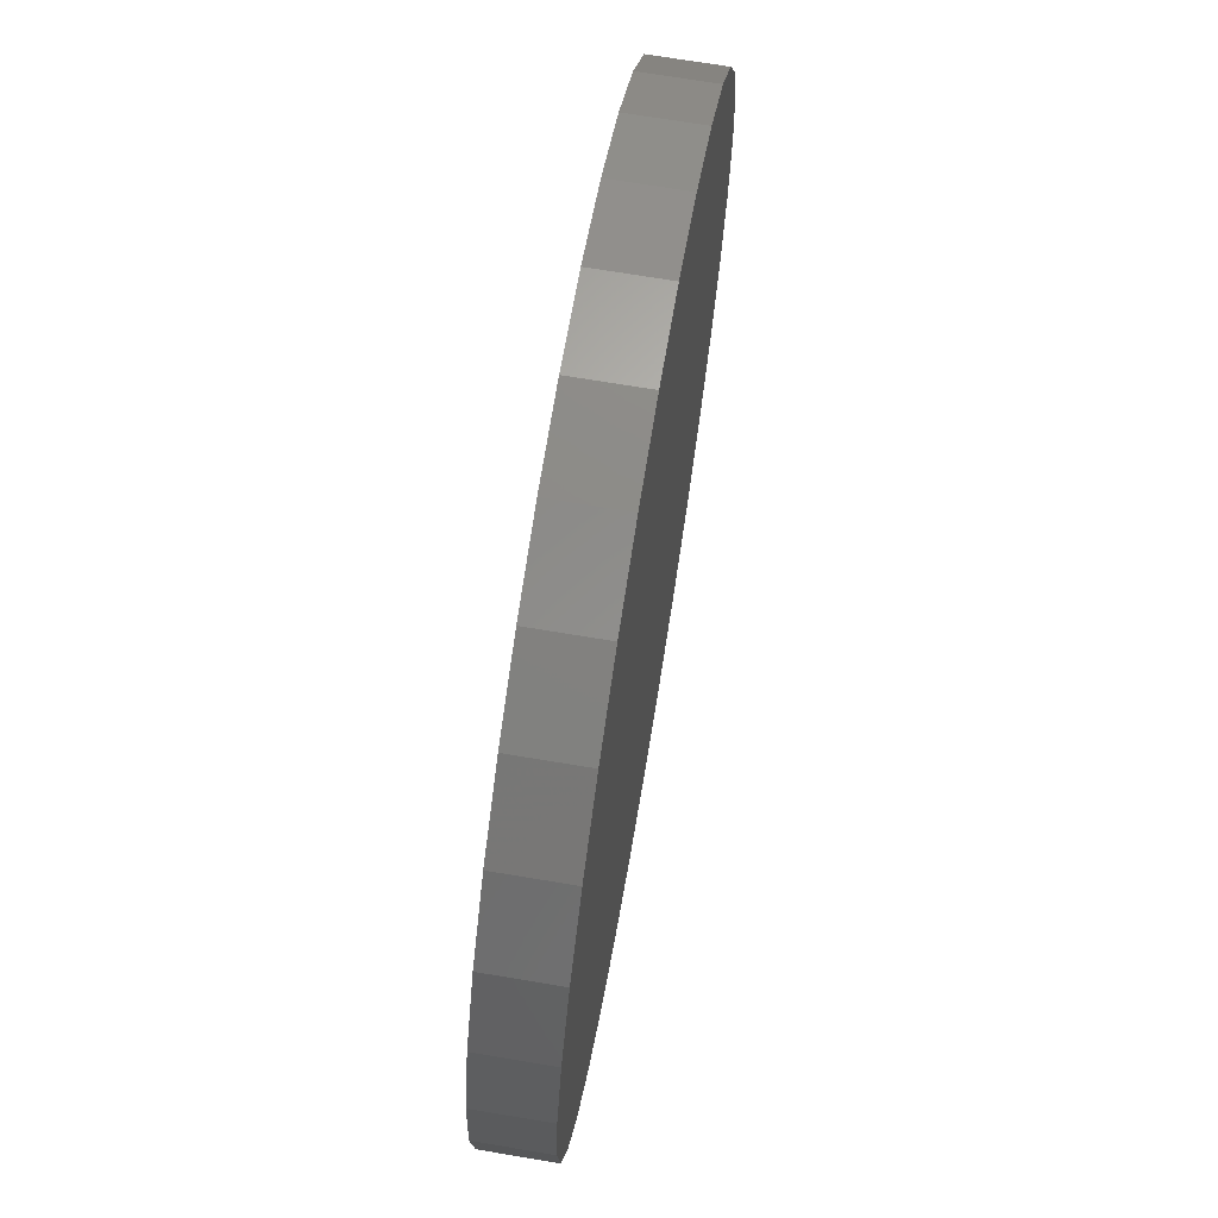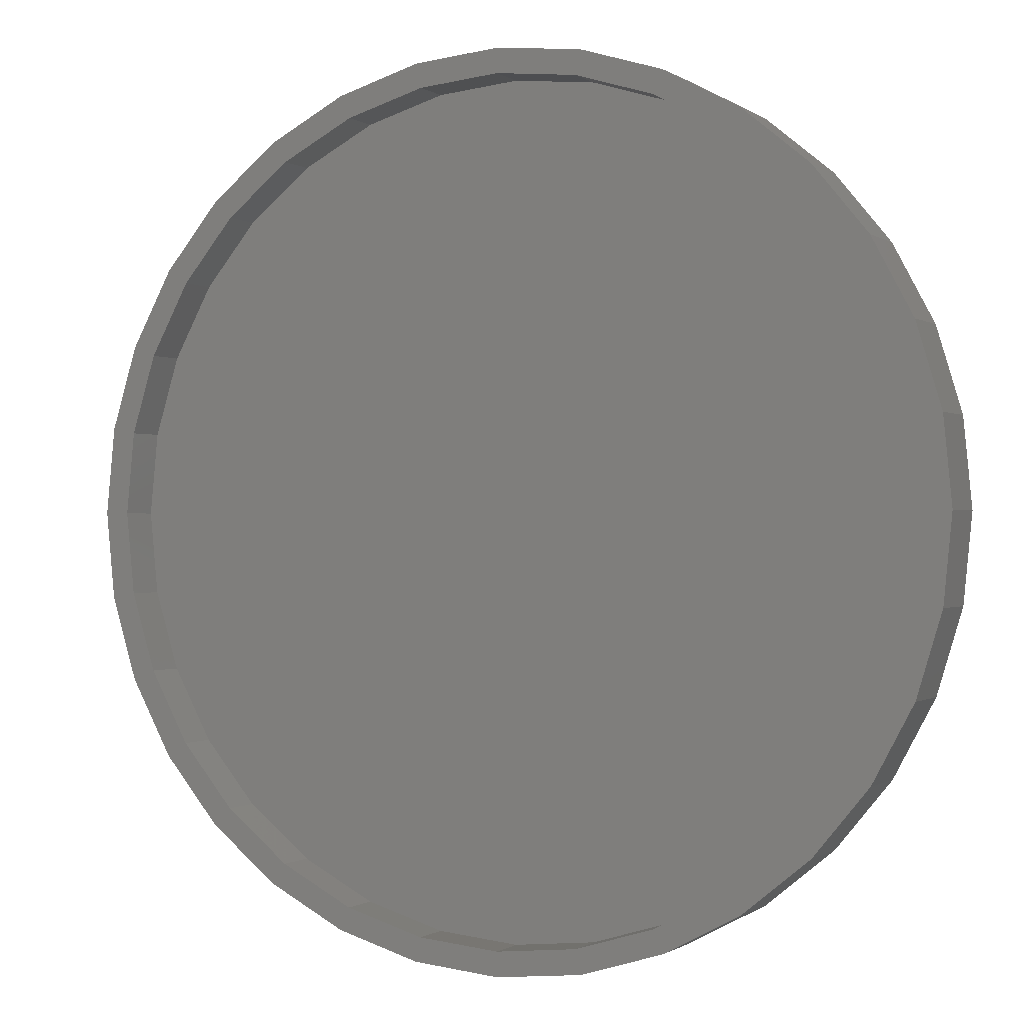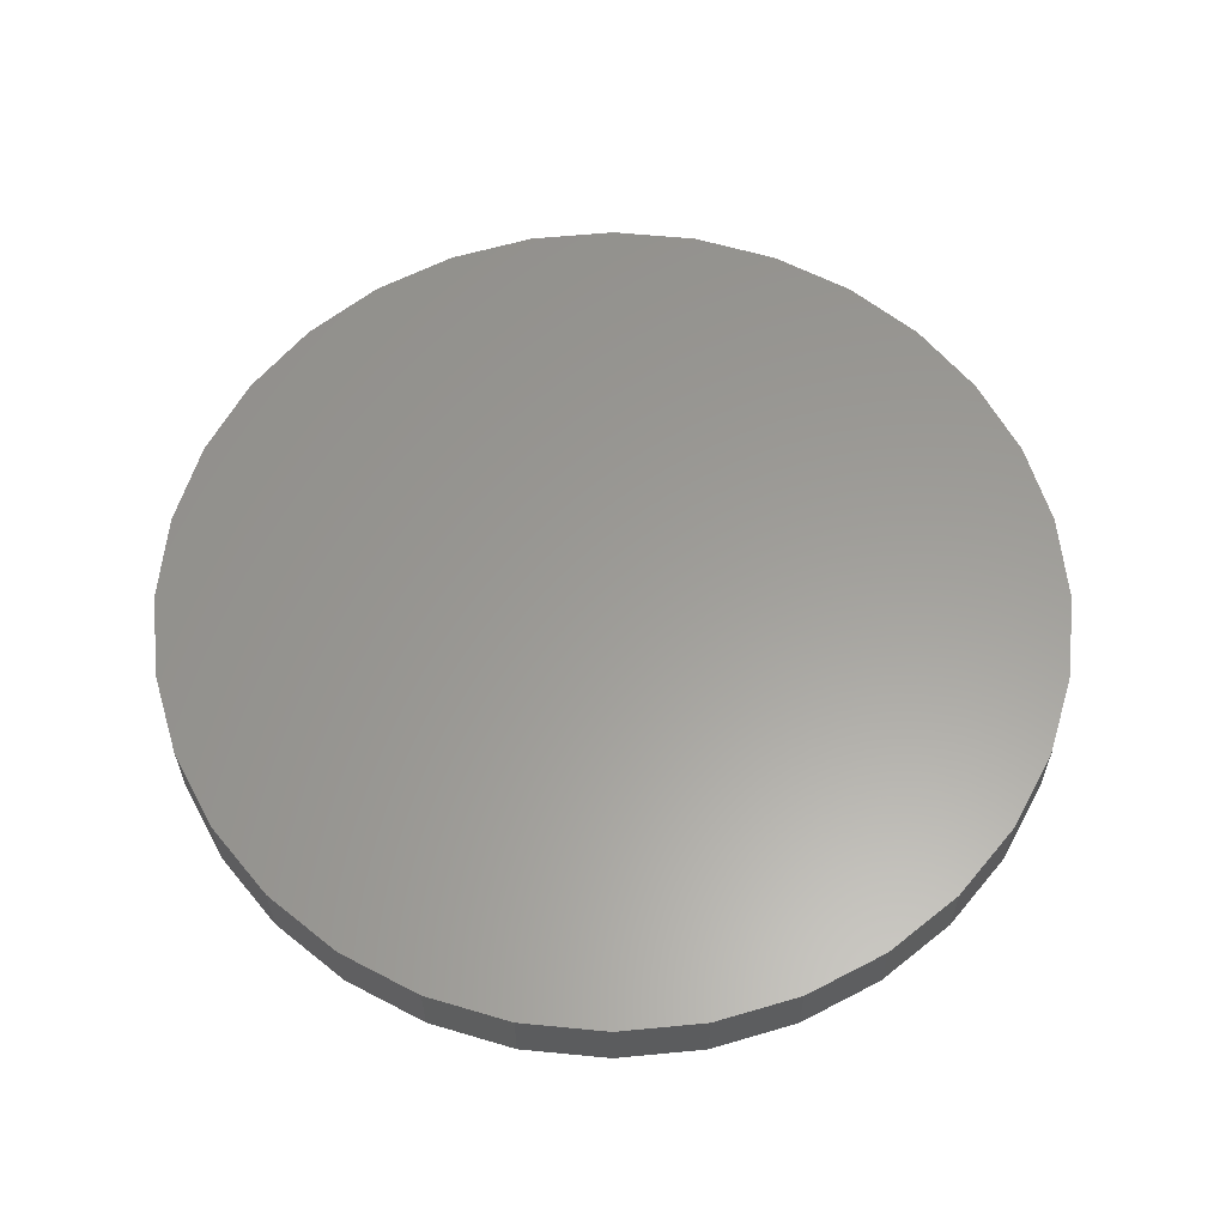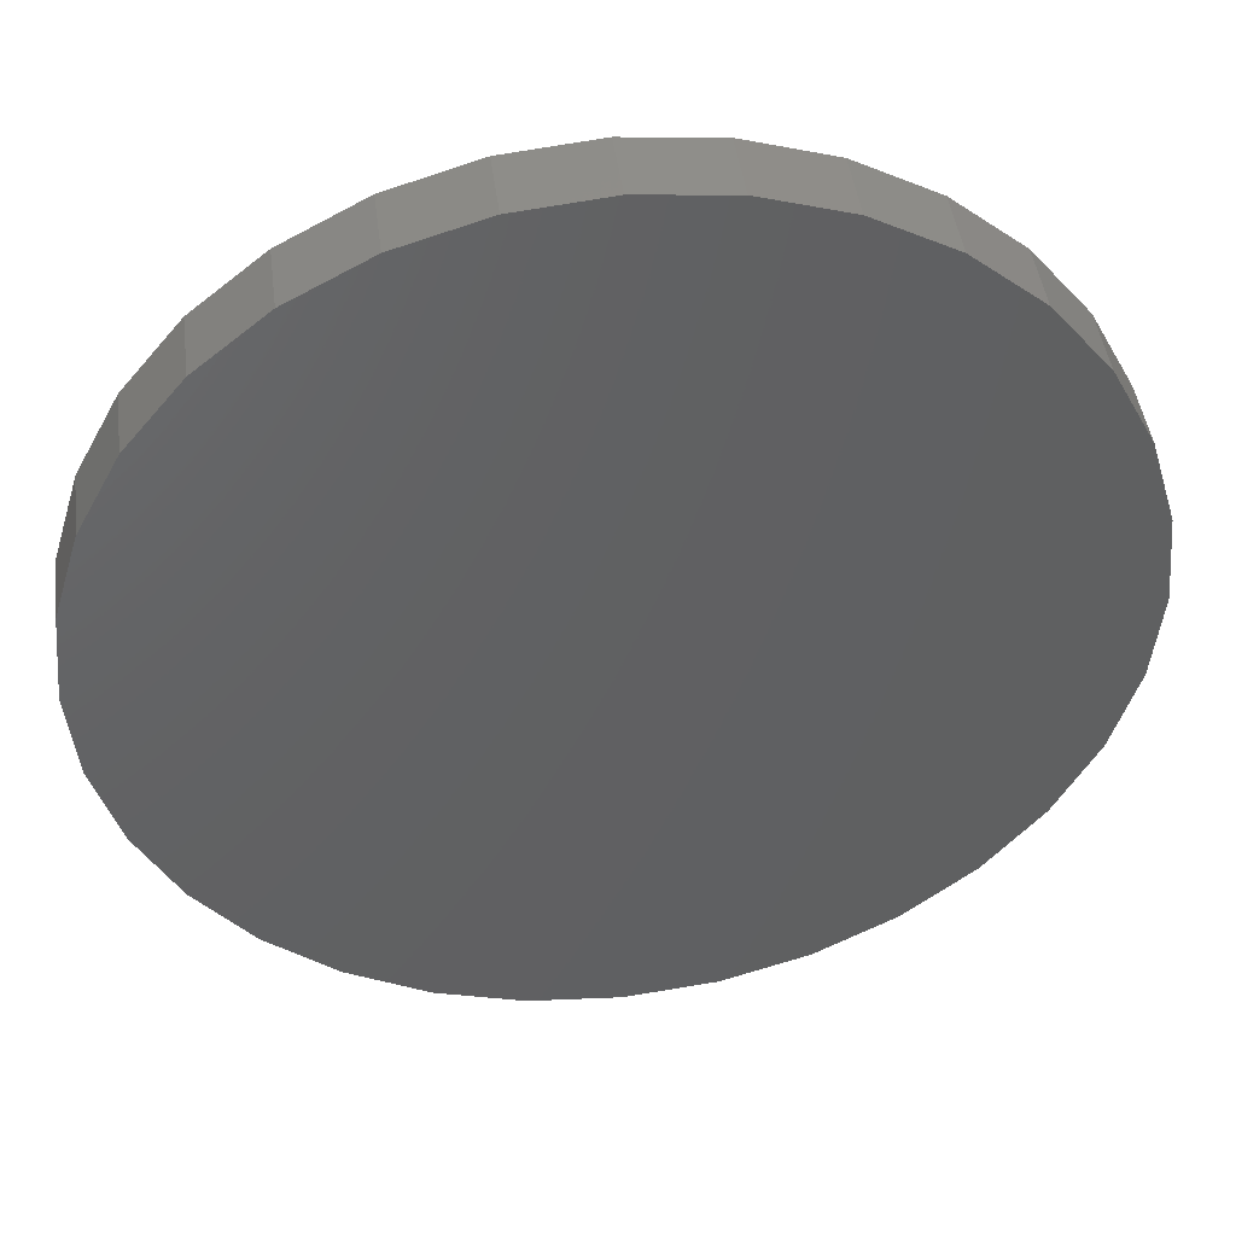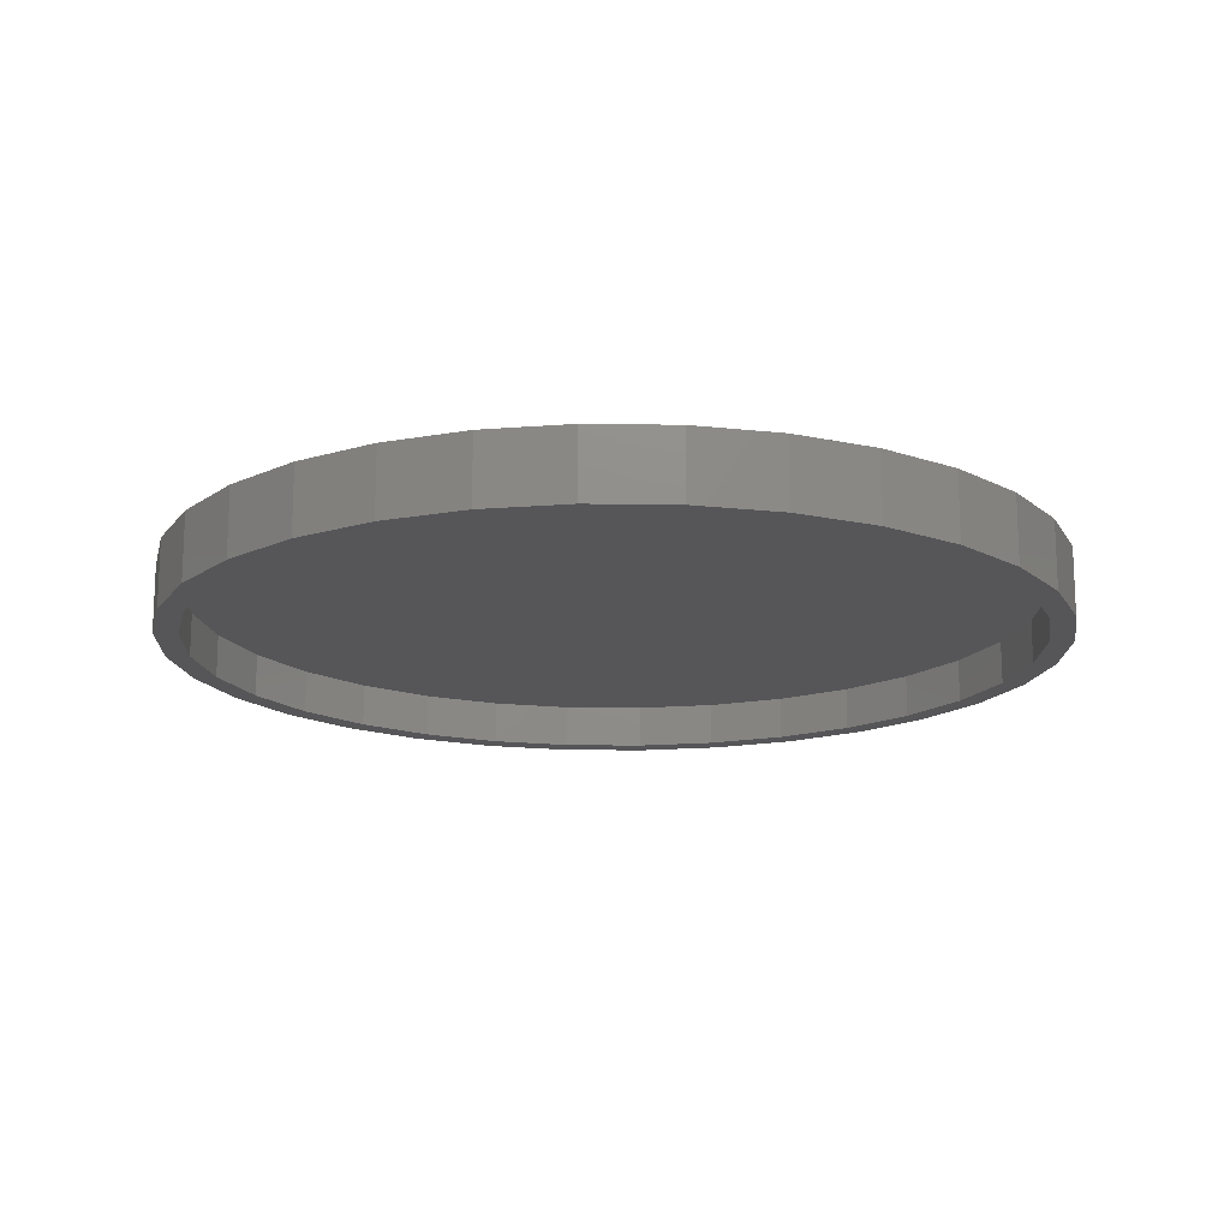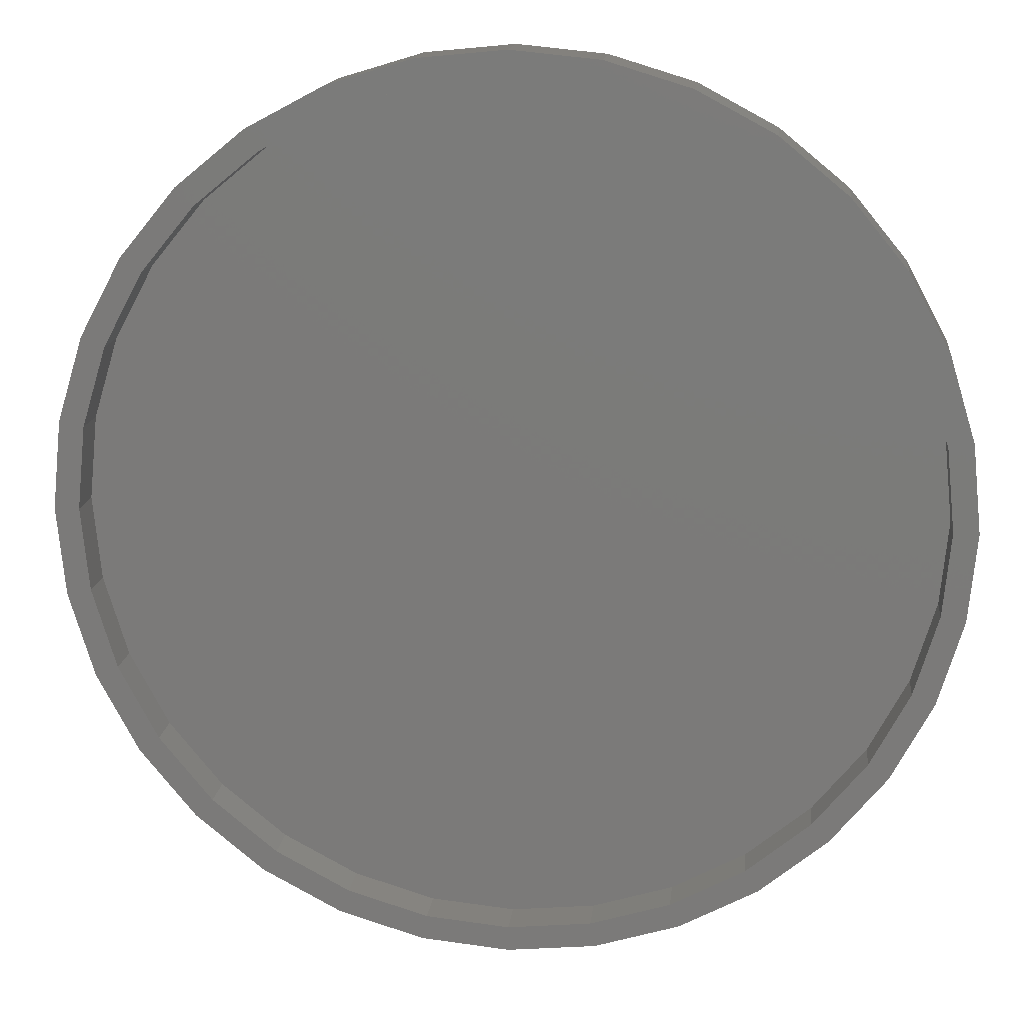
<metadata>
{"format":"stl","ext":"stl","renderer":"f3d","projection":"perspective","resolution":1024,"background":"white","views":[{"elev":69.9,"azim":-80.5,"up":"+Y"},{"elev":-0.5,"azim":-155.0,"up":"+Y"},{"elev":60.3,"azim":56.3,"up":"+Z"},{"elev":44.6,"azim":-7.3,"up":"+Y"},{"elev":-16.0,"azim":-164.9,"up":"+Z"},{"elev":14.9,"azim":-173.7,"up":"+Y"}]}
</metadata>
<code>
# stl→obj: 128 verts, 252 faces
v -0.264 0.6564 0
v -0.1231 0.6586 0
v -0.2491 0.6204 0
v -0.3869 0.5908 0
v 0.2649 -0.6204 0
v 0.4026 -0.5908 0
v 0.2798 -0.6564 0
v 0.1389 -0.6586 0
v -0.1307 0.6969 0
v 0.007895 0.7105 0
v 0.007895 0.6715 0
v -0.3652 0.5583 0
v -0.4669 0.4748 0
v -0.4945 0.5024 0
v -0.5504 0.373 0
v -0.5829 0.3947 0
v -0.6125 0.257 0
v -0.6485 0.2719 0
v -0.6507 0.131 0
v -0.689 0.1386 0
v -0.6636 8.223e-17 0
v -0.7026 8.701e-17 0
v -0.6507 -0.131 0
v -0.689 -0.1386 0
v -0.6125 -0.257 0
v -0.6485 -0.2719 0
v -0.5504 -0.373 0
v -0.5829 -0.3947 0
v -0.4669 -0.4748 0
v -0.4945 -0.5024 0
v -0.3652 -0.5583 0
v -0.3869 -0.5908 0
v -0.2491 -0.6204 0
v -0.264 -0.6564 0
v -0.1231 -0.6586 0
v -0.1307 -0.6969 0
v 0.1465 -0.6969 0
v 0.007895 -0.7105 0
v 0.007895 -0.6715 0
v 0.1465 0.6969 0
v 0.1389 0.6586 0
v 0.2798 0.6564 0
v 0.2649 0.6204 0
v 0.4026 0.5908 0
v 0.3809 0.5583 0
v 0.3809 -0.5583 0
v 0.4827 -0.4748 0
v 0.5103 -0.5024 0
v 0.5662 -0.373 0
v 0.5987 -0.3947 0
v 0.6282 -0.257 0
v 0.6643 -0.2719 0
v 0.6665 -0.131 0
v 0.7048 -0.1386 0
v 0.6794 0 0
v 0.7184 0 0
v 0.6665 0.131 0
v 0.7048 0.1386 0
v 0.6282 0.257 0
v 0.6643 0.2719 0
v 0.5662 0.373 0
v 0.5987 0.3947 0
v 0.4827 0.4748 0
v 0.5103 0.5024 0
v 0.1389 -0.6586 0.07031
v 0.2649 -0.6204 0.07031
v 0.3809 -0.5583 0.07031
v 0.4827 -0.4748 0.07031
v 0.5662 -0.373 0.07031
v 0.6282 -0.257 0.07031
v 0.6665 -0.131 0.07031
v 0.6794 0 0.07031
v 0.007895 -0.6715 0.07031
v -0.1231 -0.6586 0.07031
v -0.2491 -0.6204 0.07031
v -0.3652 -0.5583 0.07031
v -0.4669 -0.4748 0.07031
v -0.5504 -0.373 0.07031
v -0.6125 -0.257 0.07031
v -0.6507 -0.131 0.07031
v -0.6636 8.223e-17 0.07031
v -0.1231 0.6586 0.07031
v -0.2491 0.6204 0.07031
v -0.3652 0.5583 0.07031
v -0.4669 0.4748 0.07031
v -0.5504 0.373 0.07031
v -0.6125 0.257 0.07031
v -0.6507 0.131 0.07031
v 0.007895 0.6715 0.07031
v 0.1389 0.6586 0.07031
v 0.2649 0.6204 0.07031
v 0.3809 0.5583 0.07031
v 0.4827 0.4748 0.07031
v 0.5662 0.373 0.07031
v 0.6282 0.257 0.07031
v 0.6665 0.131 0.07031
v -0.1307 0.6969 0.1094
v 0.1465 0.6969 0.1094
v 0.007895 0.7105 0.1094
v 0.2798 0.6564 0.1094
v -0.264 0.6564 0.1094
v 0.4026 0.5908 0.1094
v -0.3869 0.5908 0.1094
v 0.5103 0.5024 0.1094
v -0.4945 0.5024 0.1094
v 0.5987 0.3947 0.1094
v -0.5829 0.3947 0.1094
v 0.6643 0.2719 0.1094
v -0.6485 0.2719 0.1094
v 0.7048 0.1386 0.1094
v -0.689 0.1386 0.1094
v 0.7184 0 0.1094
v -0.7026 8.701e-17 0.1094
v 0.7048 -0.1386 0.1094
v -0.689 -0.1386 0.1094
v 0.6643 -0.2719 0.1094
v -0.6485 -0.2719 0.1094
v 0.5987 -0.3947 0.1094
v -0.5829 -0.3947 0.1094
v 0.5103 -0.5024 0.1094
v -0.4945 -0.5024 0.1094
v 0.4026 -0.5908 0.1094
v -0.3869 -0.5908 0.1094
v 0.2798 -0.6564 0.1094
v -0.264 -0.6564 0.1094
v 0.1465 -0.6969 0.1094
v -0.1307 -0.6969 0.1094
v 0.007895 -0.7105 0.1094
f 1 2 3
f 3 4 1
f 5 6 7
f 7 8 5
f 9 10 11
f 9 11 2
f 9 2 1
f 3 12 4
f 4 12 13
f 4 13 14
f 14 13 15
f 14 15 16
f 16 15 17
f 16 17 18
f 18 17 19
f 18 19 20
f 20 19 21
f 20 21 22
f 22 21 23
f 22 23 24
f 24 23 25
f 24 25 26
f 26 25 27
f 26 27 28
f 28 27 29
f 28 29 30
f 30 29 31
f 30 31 32
f 32 31 33
f 32 33 34
f 34 33 35
f 34 35 36
f 7 37 8
f 8 37 38
f 8 38 39
f 39 38 36
f 39 36 35
f 40 11 10
f 11 40 41
f 41 40 42
f 41 42 43
f 43 42 44
f 43 44 45
f 5 46 6
f 6 46 47
f 6 47 48
f 48 47 49
f 48 49 50
f 50 49 51
f 50 51 52
f 52 51 53
f 52 53 54
f 54 53 55
f 54 55 56
f 56 55 57
f 56 57 58
f 58 57 59
f 58 59 60
f 60 59 61
f 60 61 62
f 62 61 63
f 62 63 64
f 64 63 45
f 64 45 44
f 39 65 8
f 8 65 66
f 8 66 5
f 5 66 67
f 5 67 46
f 46 67 68
f 46 68 47
f 47 68 69
f 47 69 49
f 49 69 70
f 49 70 51
f 51 70 71
f 51 71 53
f 53 71 72
f 53 72 55
f 65 39 73
f 73 39 35
f 73 35 74
f 74 35 33
f 74 33 75
f 75 33 31
f 75 31 76
f 76 31 29
f 76 29 77
f 77 29 27
f 77 27 78
f 78 27 25
f 78 25 79
f 79 25 23
f 79 23 80
f 80 23 21
f 80 21 81
f 11 82 2
f 2 82 83
f 2 83 3
f 3 83 84
f 3 84 12
f 12 84 85
f 12 85 13
f 13 85 86
f 13 86 15
f 15 86 87
f 15 87 17
f 17 87 88
f 17 88 19
f 19 88 81
f 19 81 21
f 82 11 89
f 89 11 41
f 89 41 90
f 90 41 43
f 90 43 91
f 91 43 45
f 91 45 92
f 92 45 63
f 92 63 93
f 93 63 61
f 93 61 94
f 94 61 59
f 94 59 95
f 95 59 57
f 95 57 96
f 96 57 55
f 96 55 72
f 89 90 82
f 73 74 65
f 65 74 75
f 65 75 66
f 66 75 76
f 66 76 67
f 67 76 77
f 67 77 68
f 68 77 78
f 68 78 69
f 69 78 79
f 69 79 70
f 70 79 80
f 70 80 71
f 71 80 81
f 71 81 72
f 72 81 88
f 72 88 96
f 96 88 87
f 96 87 95
f 95 87 86
f 95 86 94
f 94 86 85
f 94 85 93
f 93 85 84
f 93 84 92
f 92 84 83
f 92 83 91
f 91 83 82
f 91 82 90
f 97 98 99
f 98 97 100
f 100 97 101
f 100 101 102
f 102 101 103
f 102 103 104
f 104 103 105
f 104 105 106
f 106 105 107
f 106 107 108
f 108 107 109
f 108 109 110
f 110 109 111
f 110 111 112
f 112 111 113
f 112 113 114
f 114 113 115
f 114 115 116
f 116 115 117
f 116 117 118
f 118 117 119
f 118 119 120
f 120 119 121
f 120 121 122
f 122 121 123
f 122 123 124
f 124 123 125
f 124 125 126
f 126 125 127
f 126 127 128
f 56 112 54
f 54 112 114
f 54 114 52
f 52 114 116
f 52 116 50
f 50 116 118
f 50 118 48
f 48 118 120
f 48 120 6
f 6 120 122
f 6 122 7
f 7 122 124
f 7 124 37
f 37 124 126
f 37 126 38
f 38 126 128
f 38 128 36
f 36 128 127
f 36 127 34
f 34 127 125
f 34 125 32
f 32 125 123
f 32 123 30
f 30 123 121
f 30 121 28
f 28 121 119
f 28 119 26
f 26 119 117
f 26 117 24
f 24 117 115
f 24 115 22
f 22 115 113
f 22 113 20
f 20 113 111
f 20 111 18
f 18 111 109
f 18 109 16
f 16 109 107
f 16 107 14
f 14 107 105
f 14 105 4
f 4 105 103
f 4 103 1
f 1 103 101
f 1 101 9
f 9 101 97
f 9 97 10
f 10 97 99
f 10 99 40
f 40 99 98
f 40 98 42
f 42 98 100
f 42 100 44
f 44 100 102
f 44 102 64
f 64 102 104
f 64 104 62
f 62 104 106
f 62 106 60
f 60 106 108
f 60 108 58
f 58 108 110
f 58 110 56
f 56 110 112

</code>
